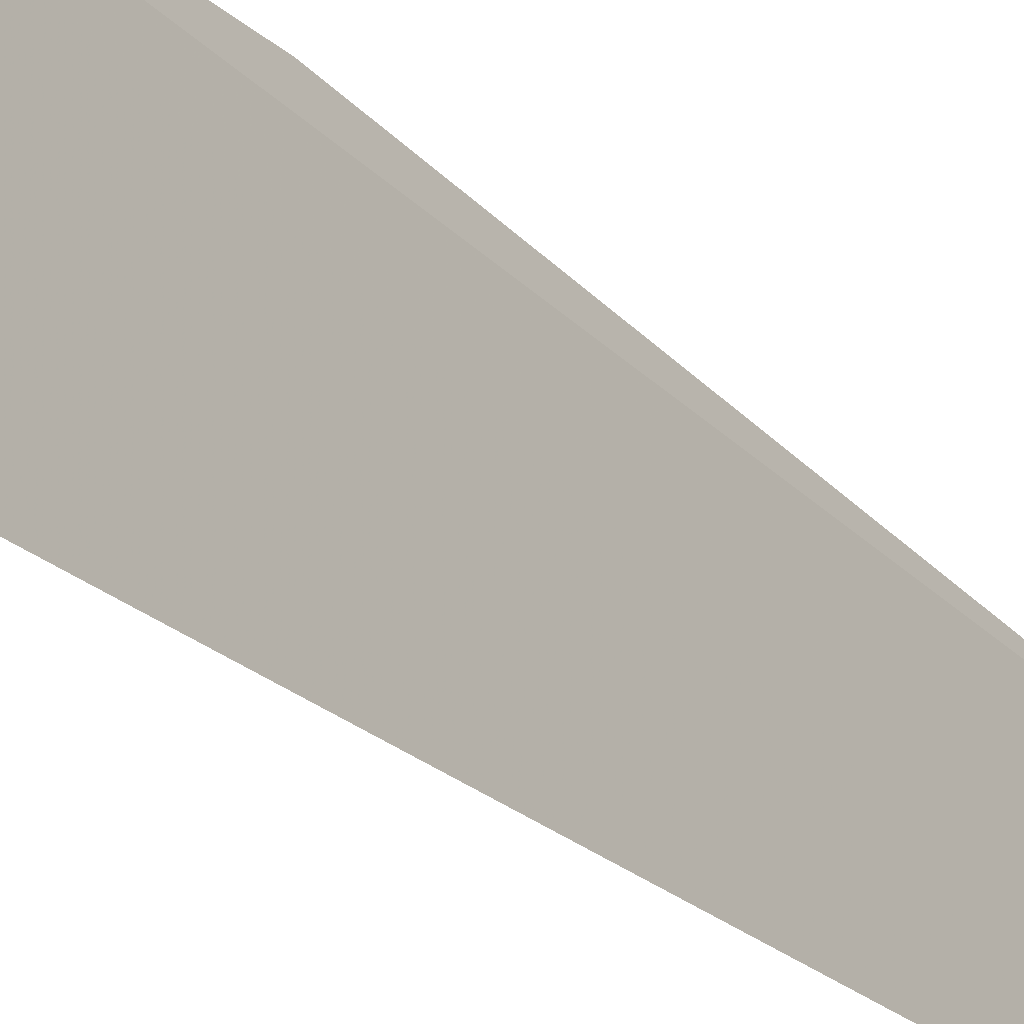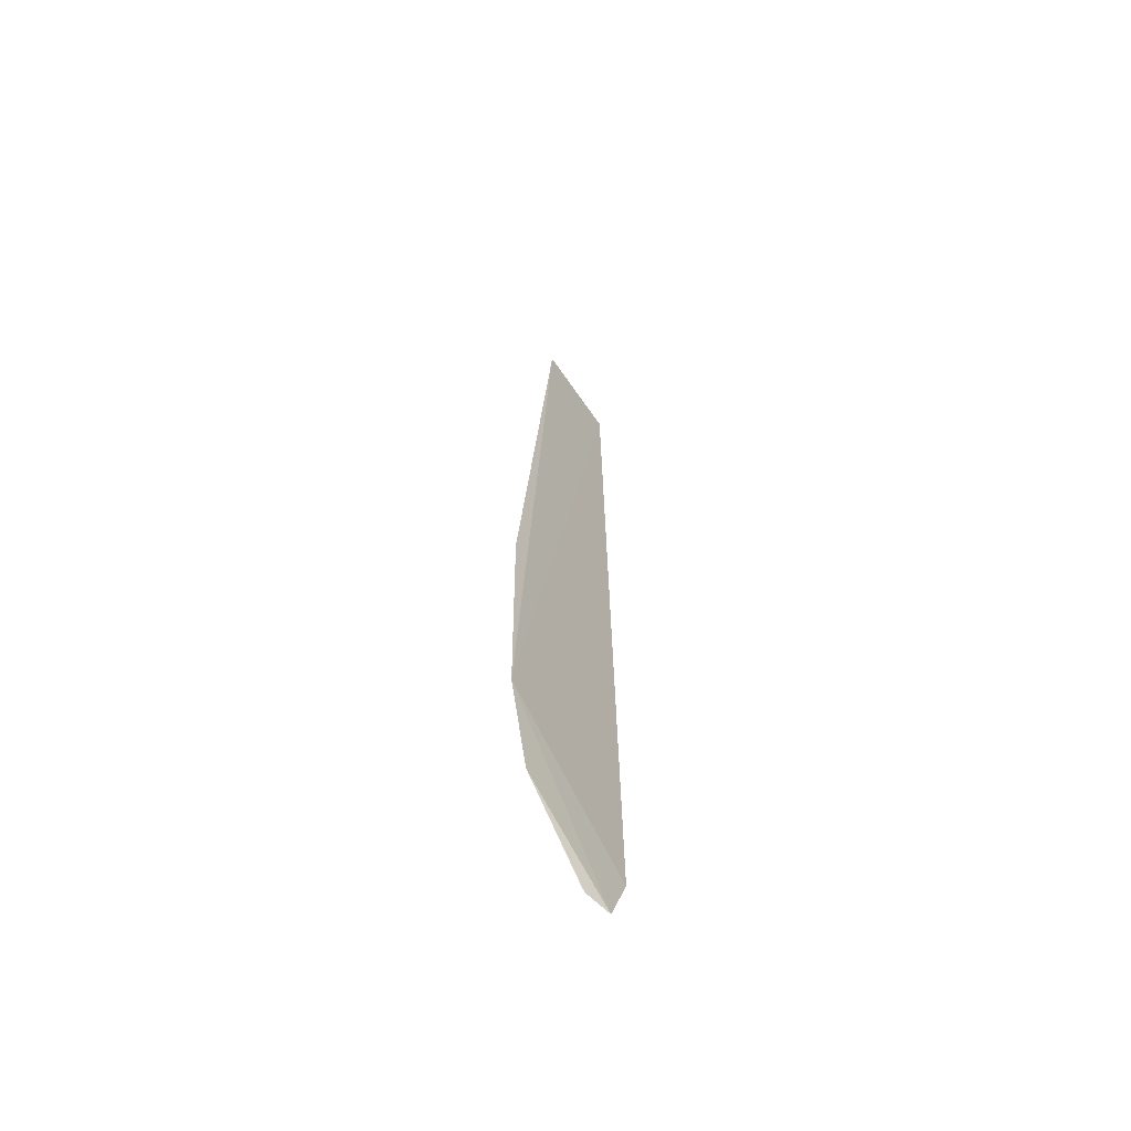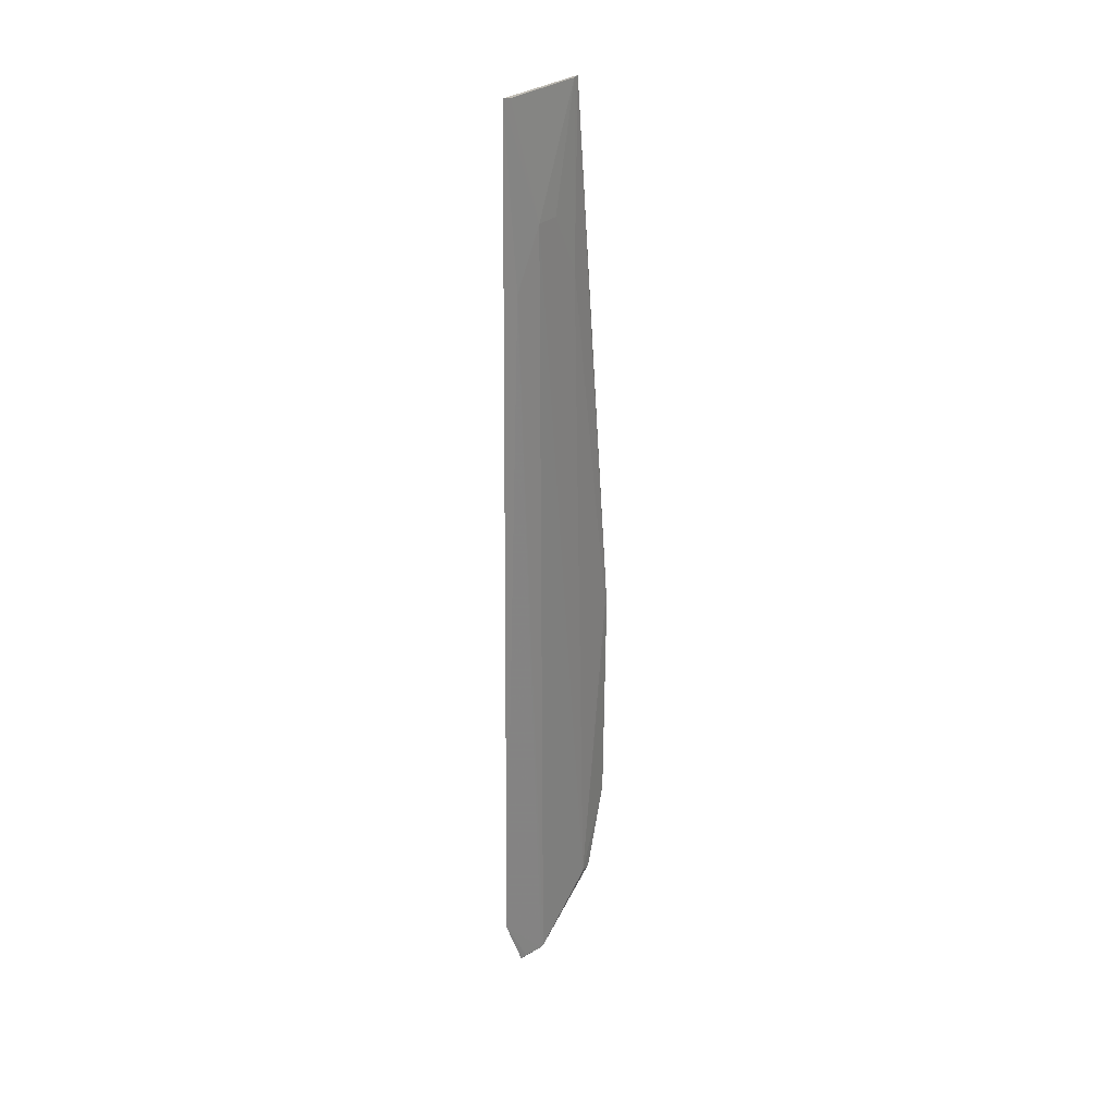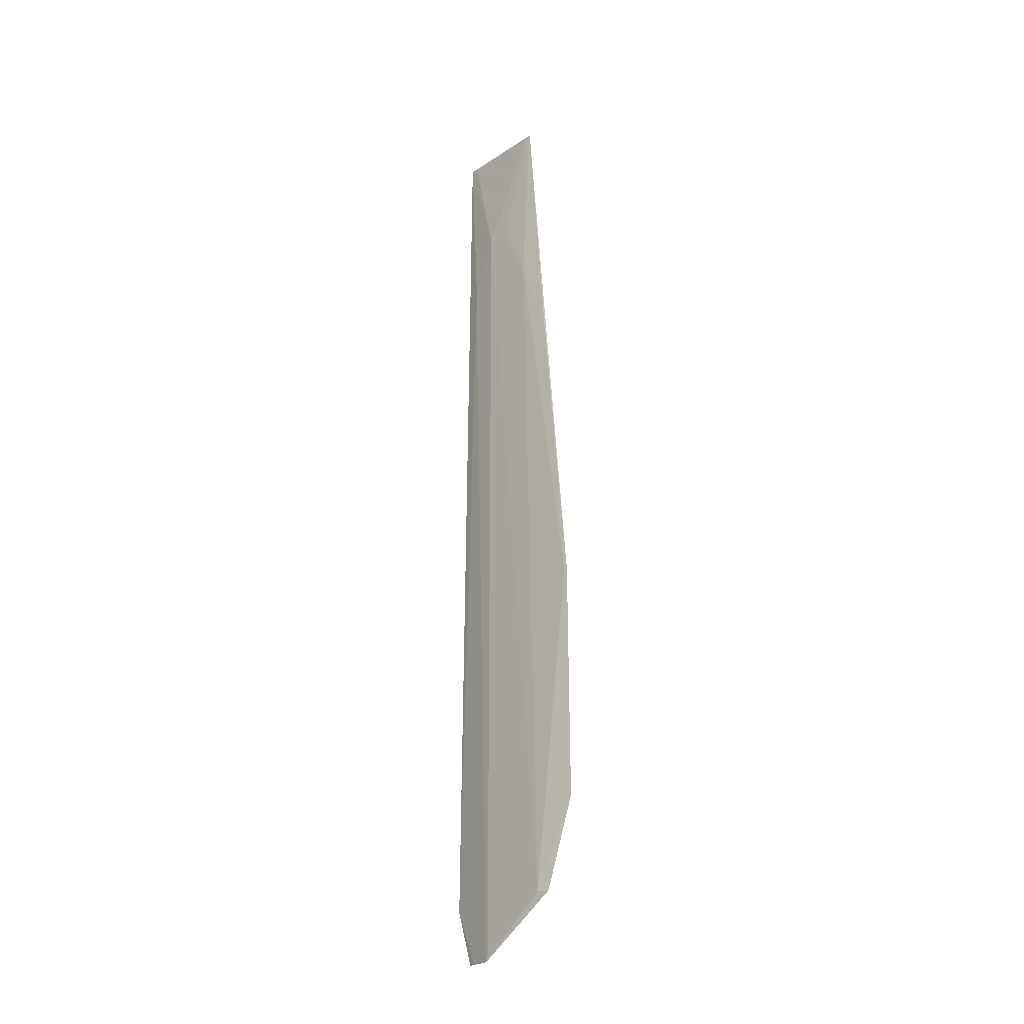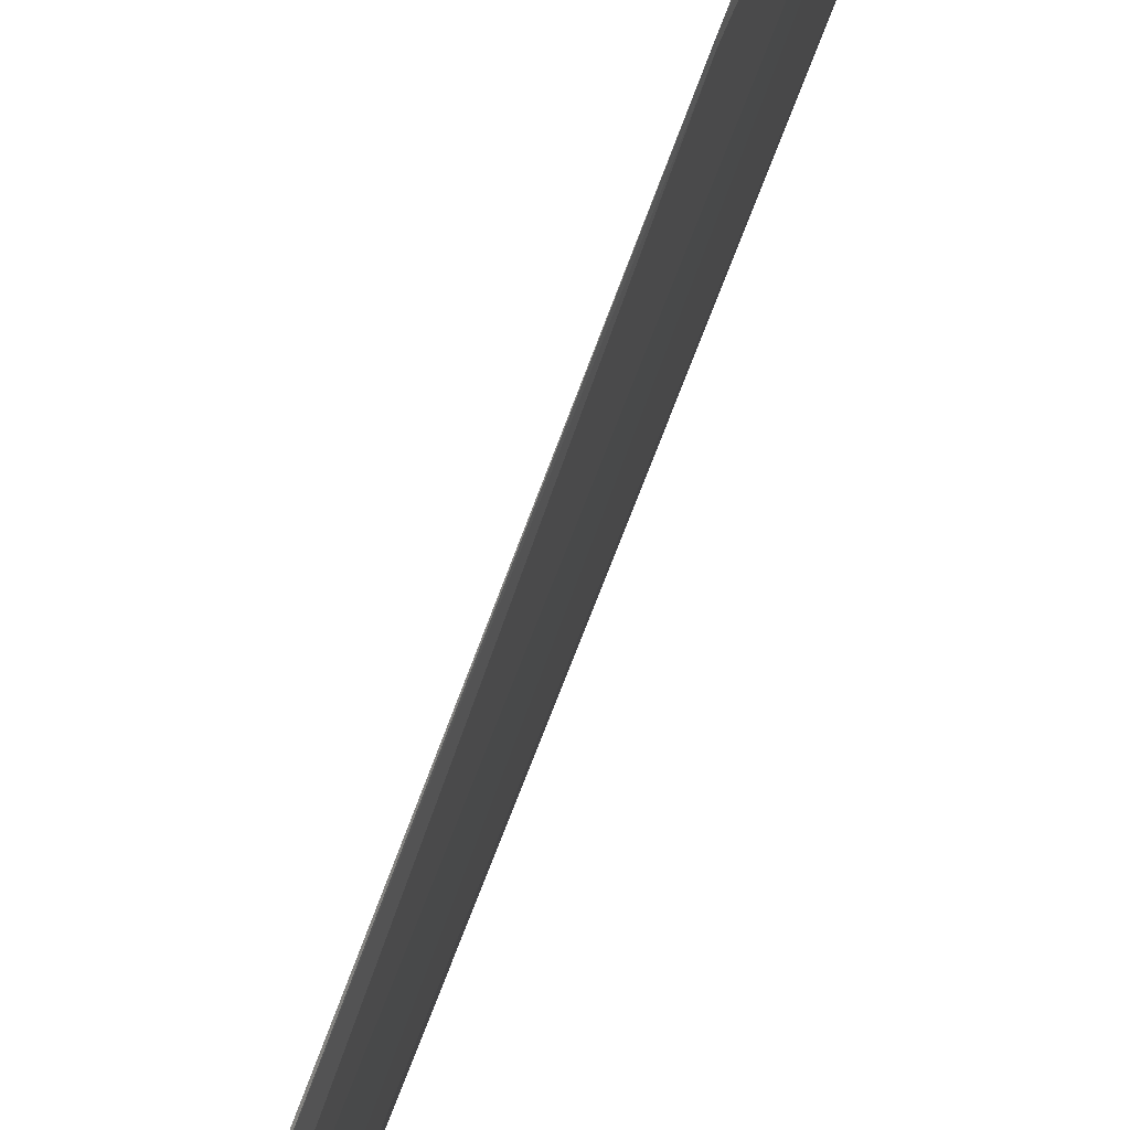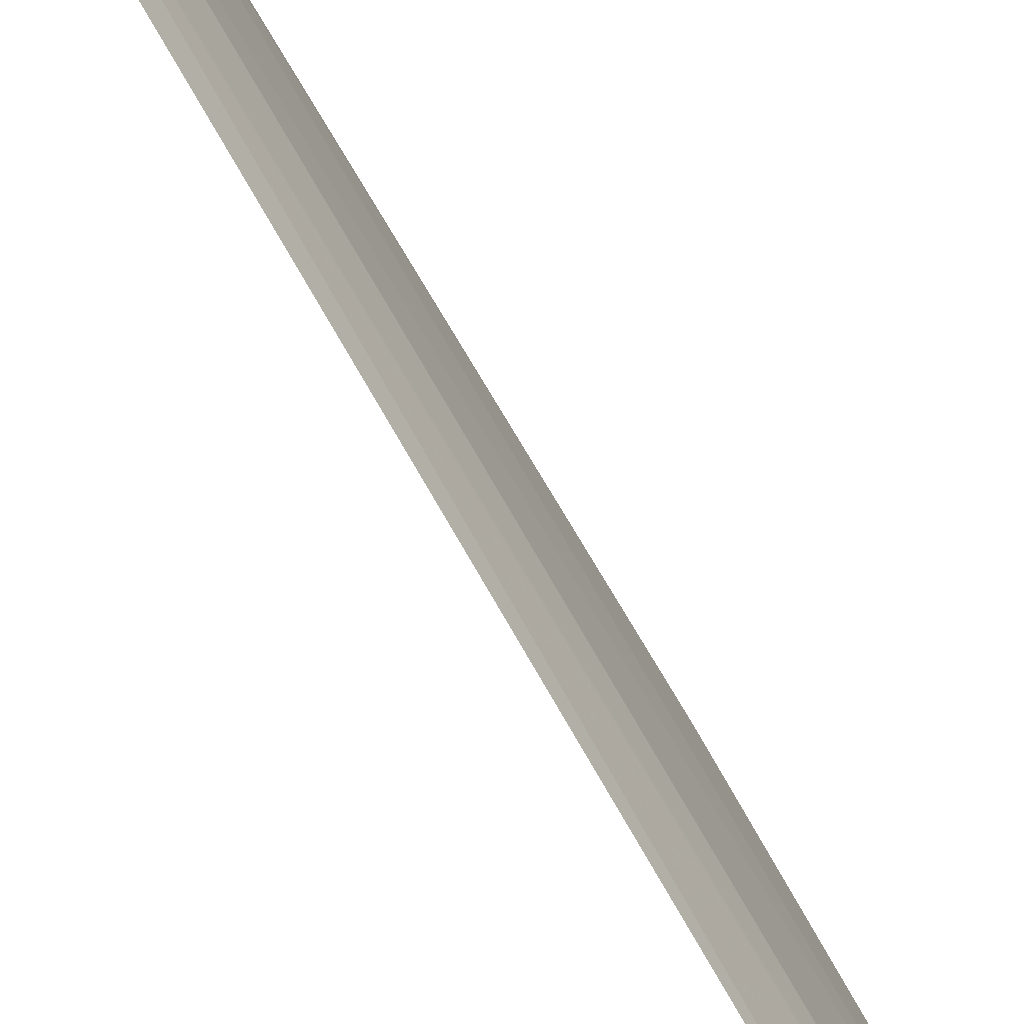
<metadata>
{"format":"obj","ext":"obj","renderer":"f3d","projection":"perspective","resolution":1024,"background":"white","views":[{"elev":-24.0,"azim":-145.9,"up":"+Y"},{"elev":-61.7,"azim":-147.2,"up":"+Z"},{"elev":28.7,"azim":37.8,"up":"+Z"},{"elev":-23.0,"azim":136.8,"up":"+Z"},{"elev":65.9,"azim":20.2,"up":"+Y"},{"elev":-75.0,"azim":29.9,"up":"+Y"}]}
</metadata>
<code>
v 0.06267 0.002284 0.1566
v 0.06245 -0.009152 0.1567
v 0.06315 -0.00455 0.1433
v 0.06314 -0.004893 0.05107
v 0.06224 -0.01035 0.05728
v 0.0628 -0.007688 0.1367
v 0.06321 0.003465 0.0577
v 0.06256 -0.008129 0.1565
v 0.06258 0.008177 0.06757
v 0.06307 0.001393 0.1367
v 0.06319 -0.00451 0.0512
v 0.06271 0.001656 0.1565
v 0.06294 0.004928 0.05766
v 0.0628 0.008226 0.0939
v 0.0631 -0.001824 0.1433
v 0.06254 -0.008036 0.05109
v 0.0628 0.004933 0.1269
v 0.06286 0.007824 0.09387
v 0.06273 -0.007284 0.05122
f 6 3 2
f 6 5 4
f 6 2 5
f 8 1 2
f 8 2 3
f 9 5 2
f 9 2 1
f 10 3 7
f 11 7 3
f 11 6 4
f 11 3 6
f 12 8 3
f 12 1 8
f 12 10 1
f 13 9 7
f 13 11 4
f 13 7 11
f 14 9 1
f 14 7 9
f 15 12 3
f 15 3 10
f 15 10 12
f 16 13 4
f 16 5 9
f 16 9 13
f 17 14 1
f 17 1 10
f 18 10 7
f 18 7 14
f 18 17 10
f 18 14 17
f 19 16 4
f 19 4 5
f 19 5 16

</code>
